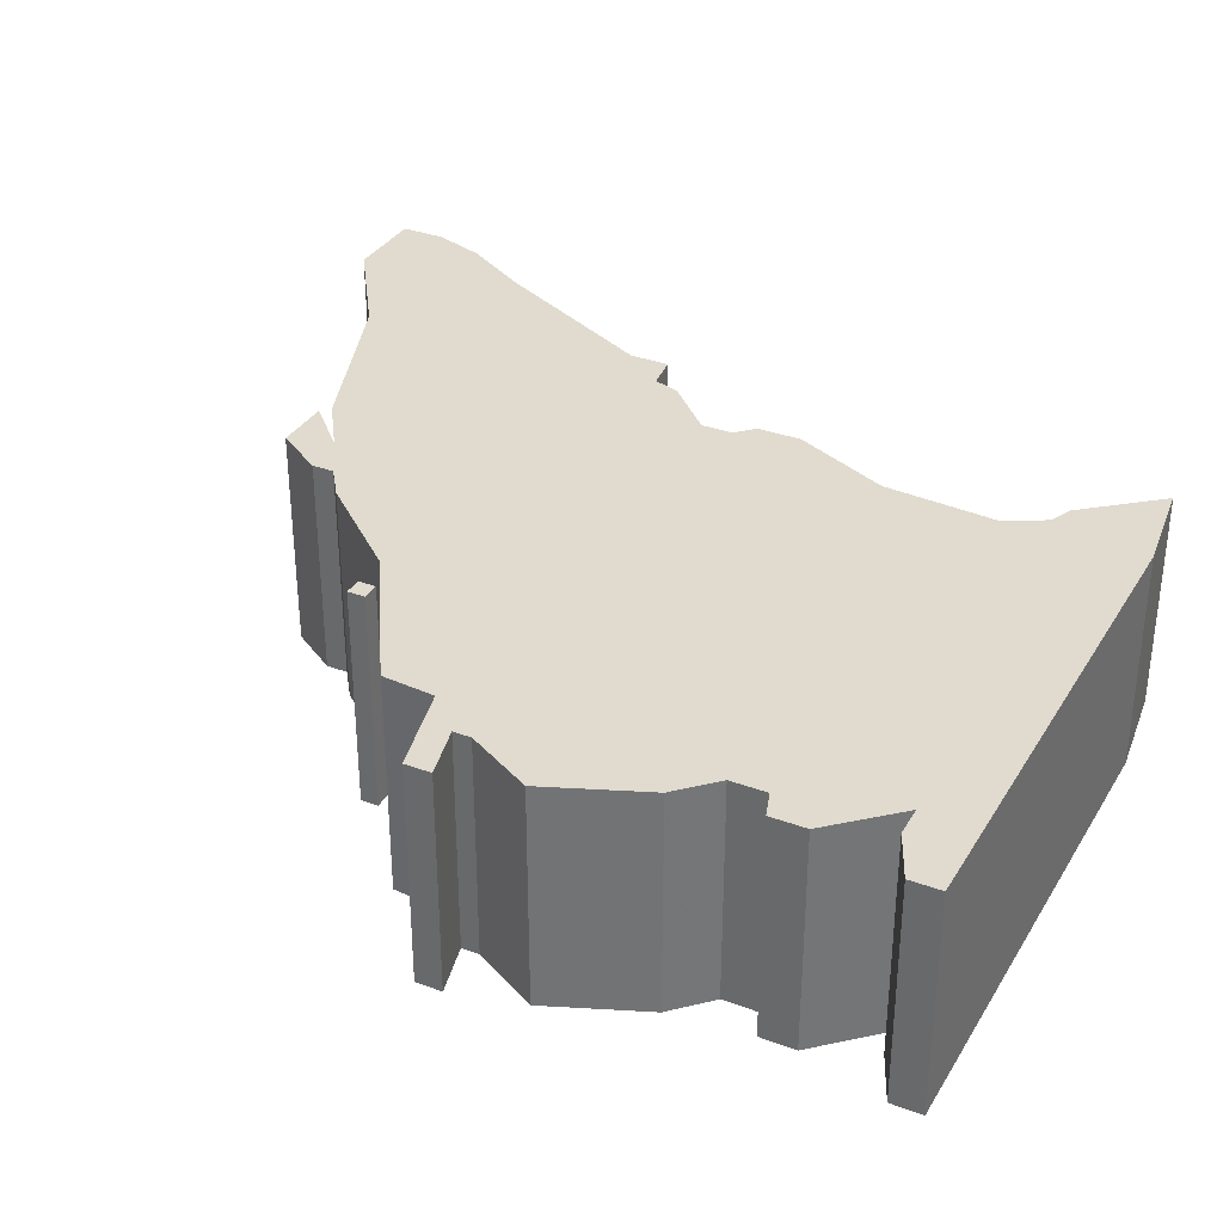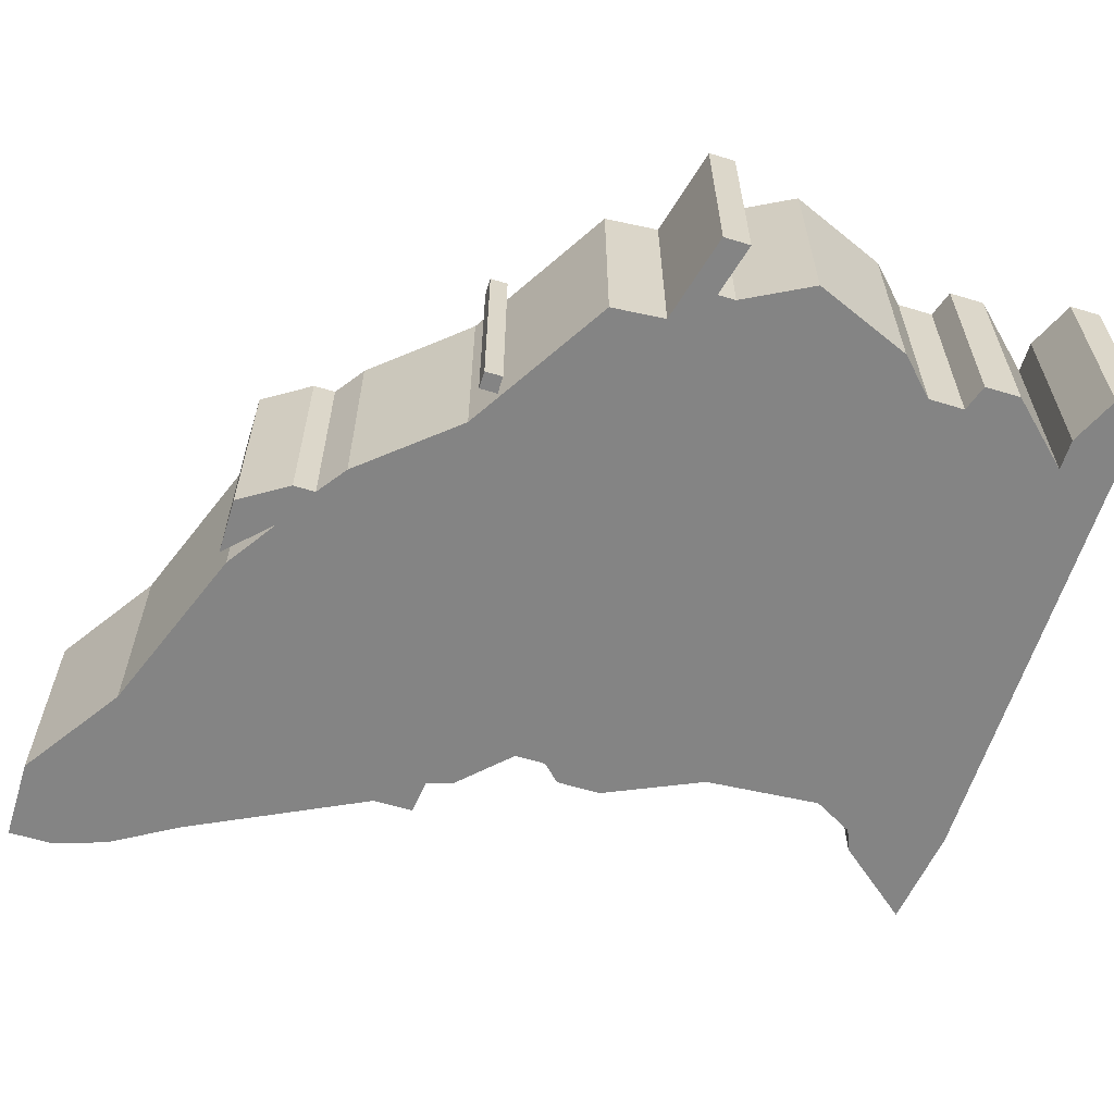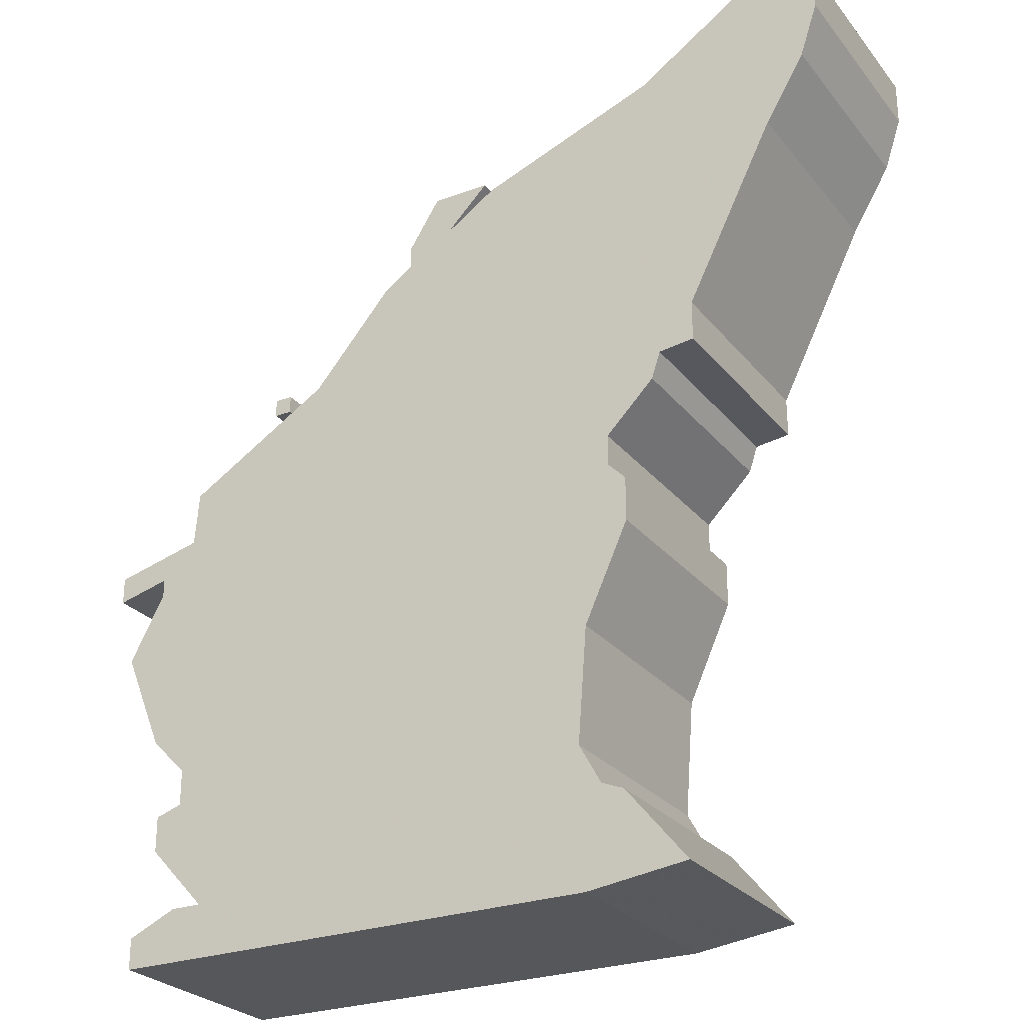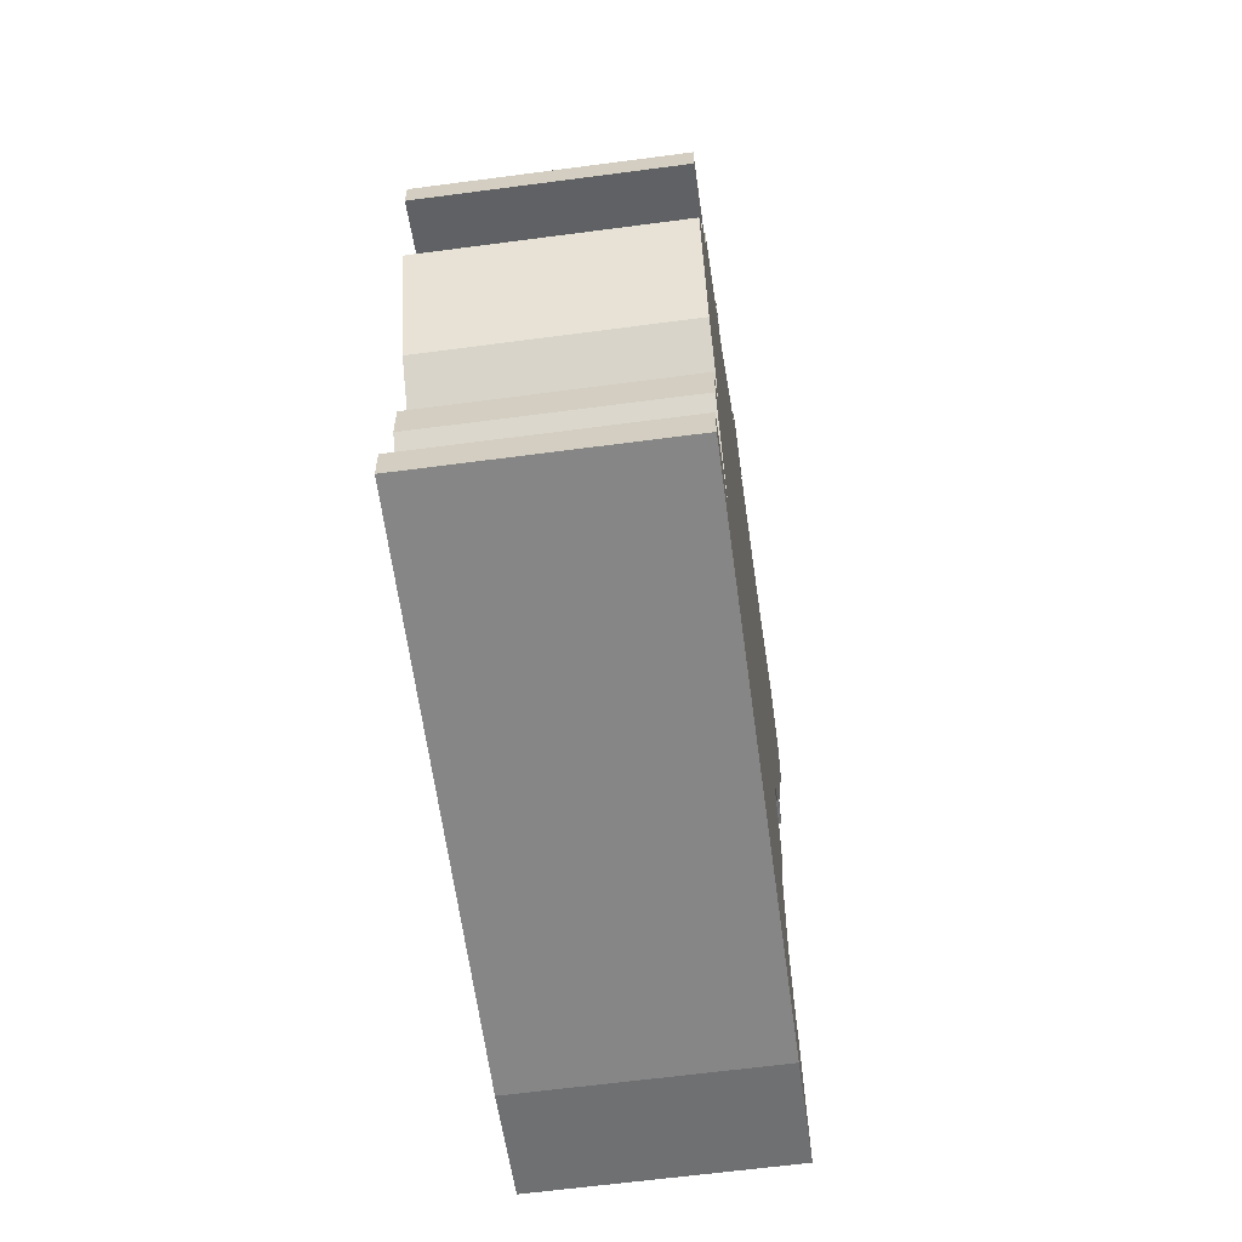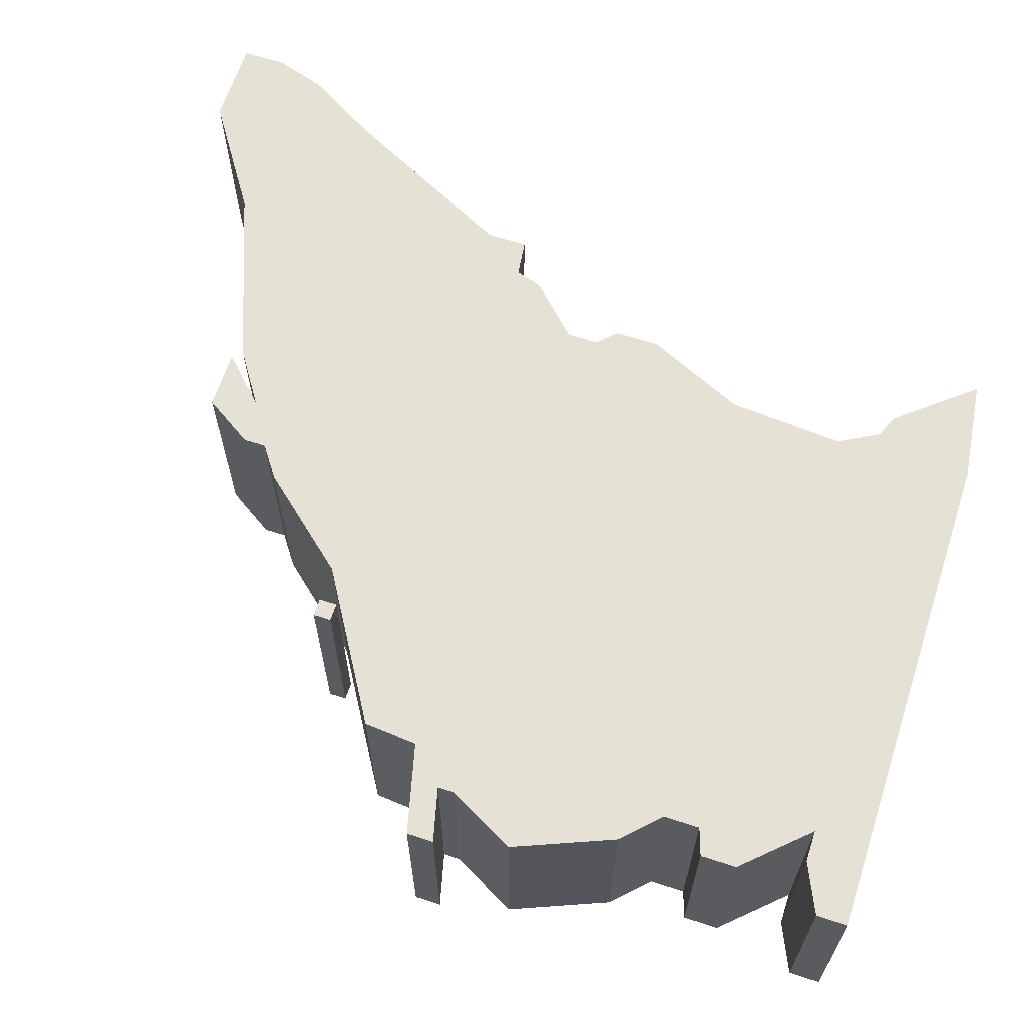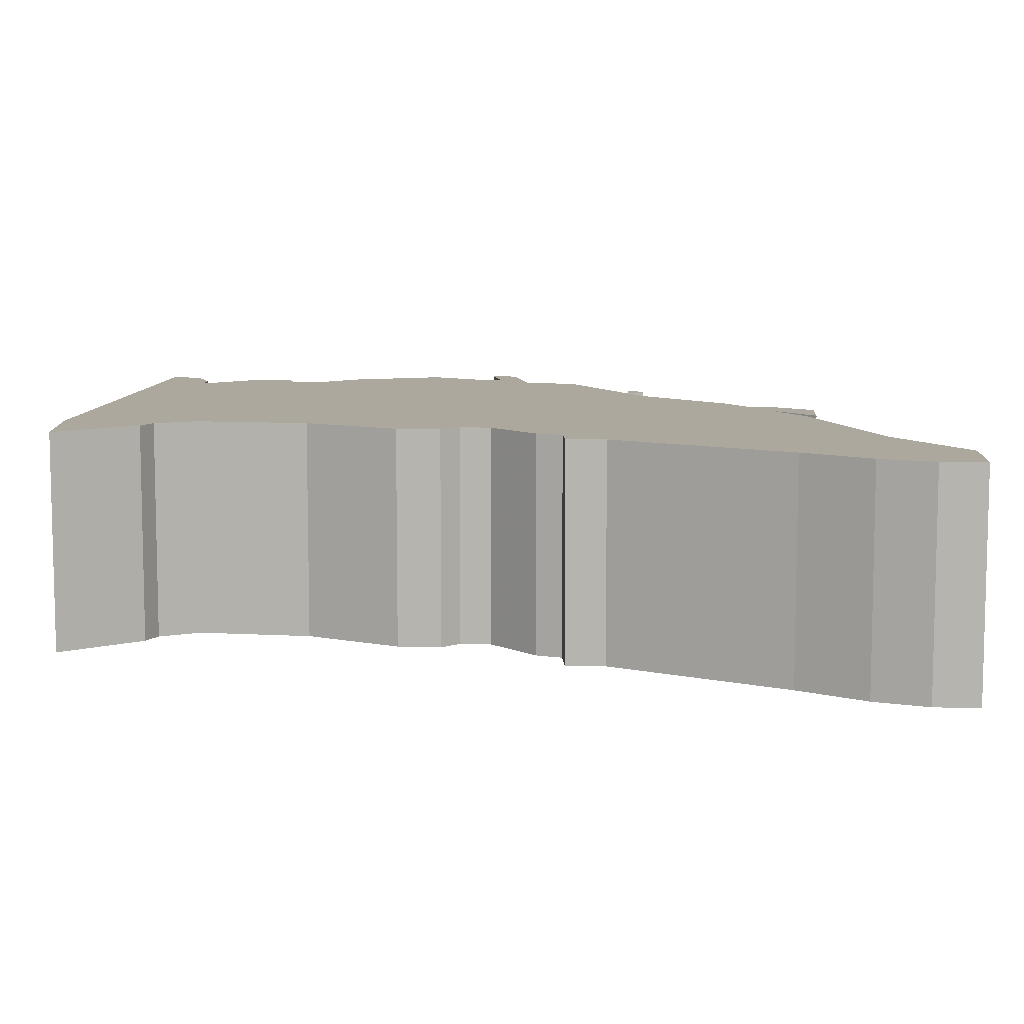
<metadata>
{"format":"obj","ext":"obj","renderer":"f3d","projection":"perspective","resolution":1024,"background":"white","views":[{"elev":33.7,"azim":-63.2,"up":"+Z"},{"elev":-61.3,"azim":-107.2,"up":"+Z"},{"elev":-26.5,"azim":29.9,"up":"+Y"},{"elev":-62.2,"azim":-82.3,"up":"+Y"},{"elev":64.4,"azim":-71.9,"up":"+Z"},{"elev":8.6,"azim":94.3,"up":"+Z"}]}
</metadata>
<code>
g sbg_desertmbg001_dm_rock04_h
v 0.49 1.88 0
v 0.09 1.73 0
v -0.03 1.65 0
v 0.07 1.75 0
v -0.06 1.75 0
v -0.13 1.64 0
v -0.13 1.59 0
v -0.2 1.54 0
v -0.38 1.33 0
v -0.71 1.13 0
v -0.72 1.01 0
v -0.92 0.96 0
v -0.92 0.9 0
v -0.8 0.93 0
v -0.8 0.89 0
v -0.88 0.74 0
v -0.79 0.52 0
v -0.71 0.44 0
v -0.71 0.36 0
v -0.77 0.34 0
v -0.77 0.26 0
v -0.64 0.12 0
v -0.71 0.12 0
v -0.82 0.07 0
v -0.82 0 0
v 0.31 0 0
v 0.54 0.03 0
v 0.4 0.2 0
v 0.35 0.22 0
v 0.3 0.31 0
v 0.32 0.57 0
v 0.42 0.79 0
v 0.42 0.89 0
v 0.38 0.93 0
v 0.38 1 0
v 0.49 1.11 0
v 0.51 1.17 0
v 0.59 1.18 0
v 0.59 1.27 0
v 0.79 1.67 0
v 0.88 1.82 0
v 0.92 1.94 0
v 0.92 2.04 0
v 0.73 2.04 0
v -0.5 1.29 0
v -0.46 1.29 0
v -0.46 1.33 0
v -0.5 1.33 0
v 0.49 1.88 0.5
v 0.09 1.73 0.5
v -0.03 1.65 0.5
v 0.07 1.75 0.5
v -0.06 1.75 0.5
v -0.13 1.64 0.5
v -0.13 1.59 0.5
v -0.2 1.54 0.5
v -0.38 1.33 0.5
v -0.71 1.13 0.5
v -0.72 1.01 0.5
v -0.92 0.96 0.5
v -0.92 0.9 0.5
v -0.8 0.93 0.5
v -0.8 0.89 0.5
v -0.88 0.74 0.5
v -0.79 0.52 0.5
v -0.71 0.44 0.5
v -0.71 0.36 0.5
v -0.77 0.34 0.5
v -0.77 0.26 0.5
v -0.64 0.12 0.5
v -0.71 0.12 0.5
v -0.82 0.07 0.5
v -0.82 0 0.5
v 0.31 0 0.5
v 0.54 0.03 0.5
v 0.4 0.2 0.5
v 0.35 0.22 0.5
v 0.3 0.31 0.5
v 0.32 0.57 0.5
v 0.42 0.79 0.5
v 0.42 0.89 0.5
v 0.38 0.93 0.5
v 0.38 1 0.5
v 0.49 1.11 0.5
v 0.51 1.17 0.5
v 0.59 1.18 0.5
v 0.59 1.27 0.5
v 0.79 1.67 0.5
v 0.88 1.82 0.5
v 0.92 1.94 0.5
v 0.92 2.04 0.5
v 0.73 2.04 0.5
v -0.5 1.29 0.5
v -0.46 1.29 0.5
v -0.46 1.33 0.5
v -0.5 1.33 0.5
g sbg_desertmbg001_dm_rock04_h_0
f 44 43 42
f 44 42 41
f 44 41 1
f 40 39 1
f 39 38 37
f 37 2 39
f 37 36 35
f 37 3 2
f 34 33 32
f 34 32 31
f 22 21 19
f 29 28 26
f 28 27 26
f 30 29 26
f 26 25 22
f 30 26 22
f 25 24 23
f 25 23 22
f 30 22 19
f 30 19 18
f 31 30 18
f 31 18 11
f 21 20 19
f 31 11 9
f 8 7 35
f 17 16 15
f 34 31 9
f 15 11 18
f 18 17 15
f 14 13 12
f 14 12 11
f 14 11 15
f 11 10 9
f 9 8 35
f 7 6 3
f 4 3 5
f 3 35 7
f 35 34 9
f 3 6 5
f 35 3 37
f 2 1 39
f 41 40 1
f 48 47 46
f 48 46 45
f 43 90 42
f 90 43 91
f 44 91 43
f 91 44 92
f 42 89 41
f 89 42 90
f 1 92 44
f 92 1 49
f 40 87 39
f 87 40 88
f 38 85 37
f 85 38 86
f 39 86 38
f 86 39 87
f 36 83 35
f 83 36 84
f 37 84 36
f 84 37 85
f 3 50 2
f 50 3 51
f 33 80 32
f 80 33 81
f 34 81 33
f 81 34 82
f 32 79 31
f 79 32 80
f 22 69 21
f 69 22 70
f 29 76 28
f 76 29 77
f 27 74 26
f 74 27 75
f 28 75 27
f 75 28 76
f 30 77 29
f 77 30 78
f 26 73 25
f 73 26 74
f 24 71 23
f 71 24 72
f 25 72 24
f 72 25 73
f 23 70 22
f 70 23 71
f 19 66 18
f 66 19 67
f 31 78 30
f 78 31 79
f 20 67 19
f 67 20 68
f 21 68 20
f 68 21 69
f 8 55 7
f 55 8 56
f 16 63 15
f 63 16 64
f 17 64 16
f 64 17 65
f 18 65 17
f 65 18 66
f 13 60 12
f 60 13 61
f 14 61 13
f 61 14 62
f 12 59 11
f 59 12 60
f 15 62 14
f 62 15 63
f 10 57 9
f 57 10 58
f 11 58 10
f 58 11 59
f 9 56 8
f 56 9 57
f 7 54 6
f 54 7 55
f 4 51 3
f 51 4 52
f 5 52 4
f 52 5 53
f 35 82 34
f 82 35 83
f 6 53 5
f 53 6 54
f 2 49 1
f 49 2 50
f 41 88 40
f 88 41 89
f 47 94 46
f 94 47 95
f 48 95 47
f 95 48 96
f 46 93 45
f 93 46 94
f 45 96 48
f 96 45 93
f 90 91 92
f 89 90 92
f 49 89 92
f 49 87 88
f 85 86 87
f 87 50 85
f 83 84 85
f 50 51 85
f 80 81 82
f 79 80 82
f 67 69 70
f 74 76 77
f 74 75 76
f 74 77 78
f 70 73 74
f 70 74 78
f 71 72 73
f 70 71 73
f 67 70 78
f 66 67 78
f 66 78 79
f 59 66 79
f 67 68 69
f 57 59 79
f 83 55 56
f 63 64 65
f 57 79 82
f 66 59 63
f 63 65 66
f 60 61 62
f 59 60 62
f 63 59 62
f 57 58 59
f 83 56 57
f 51 54 55
f 53 51 52
f 55 83 51
f 57 82 83
f 53 54 51
f 85 51 83
f 87 49 50
f 49 88 89
f 94 95 96
f 93 94 96

</code>
